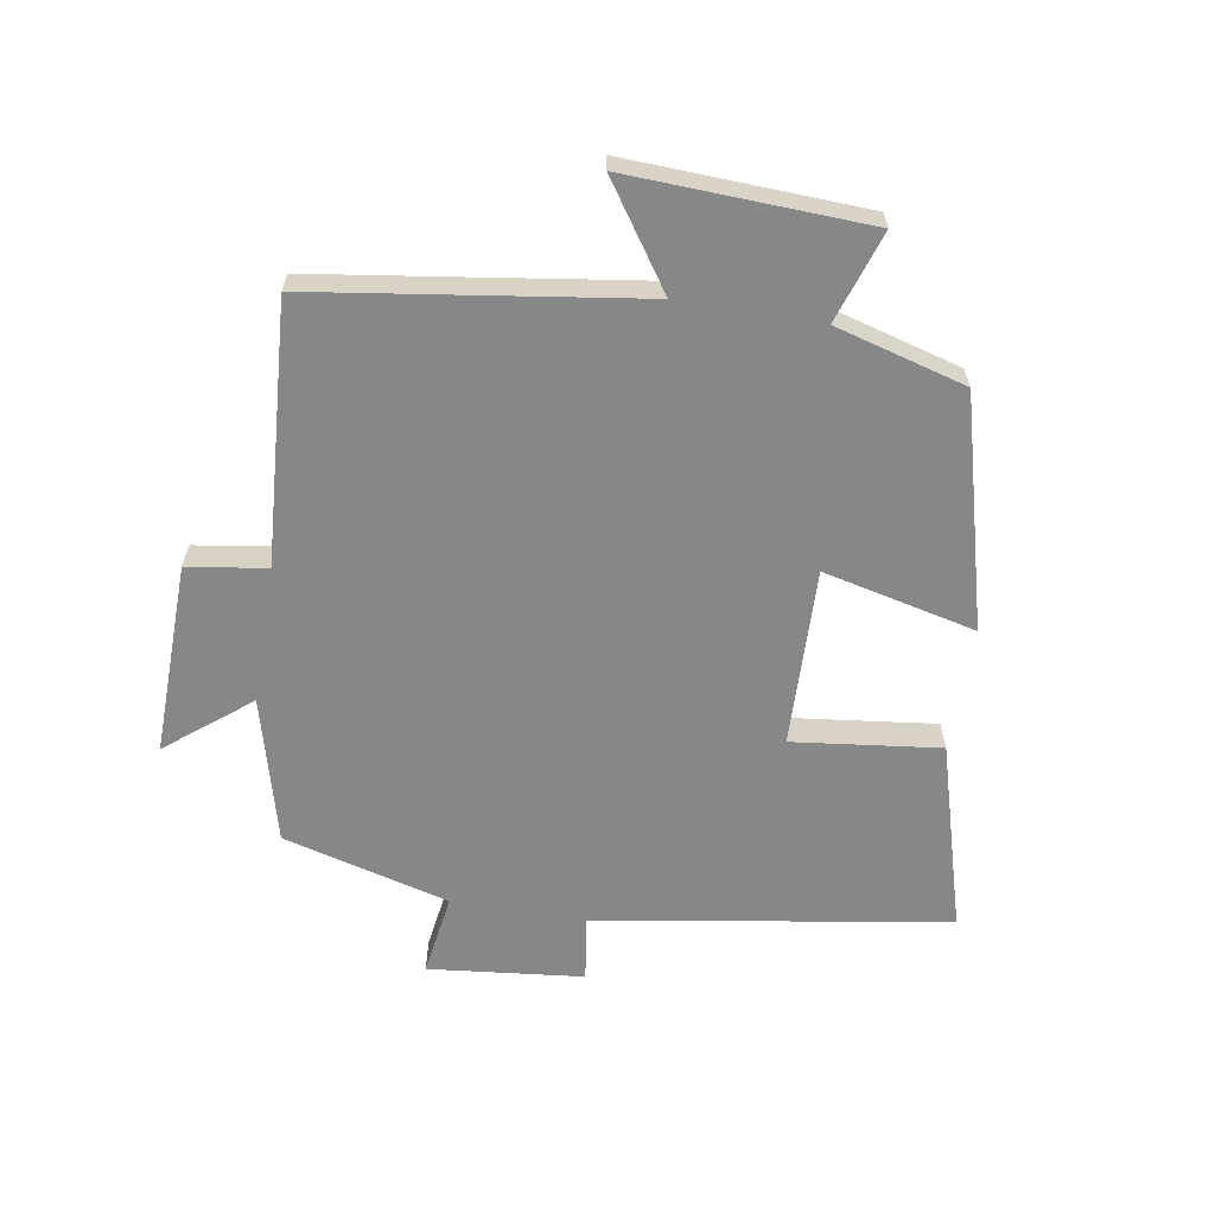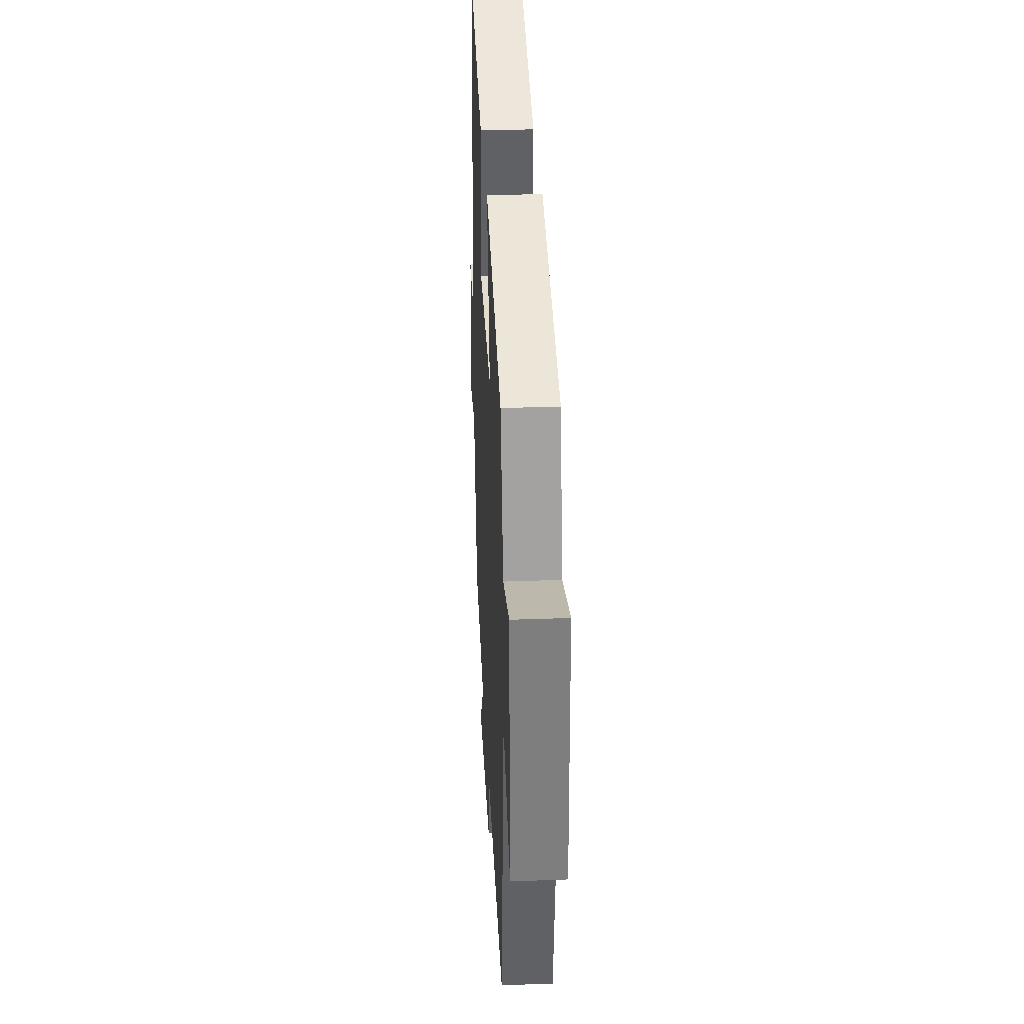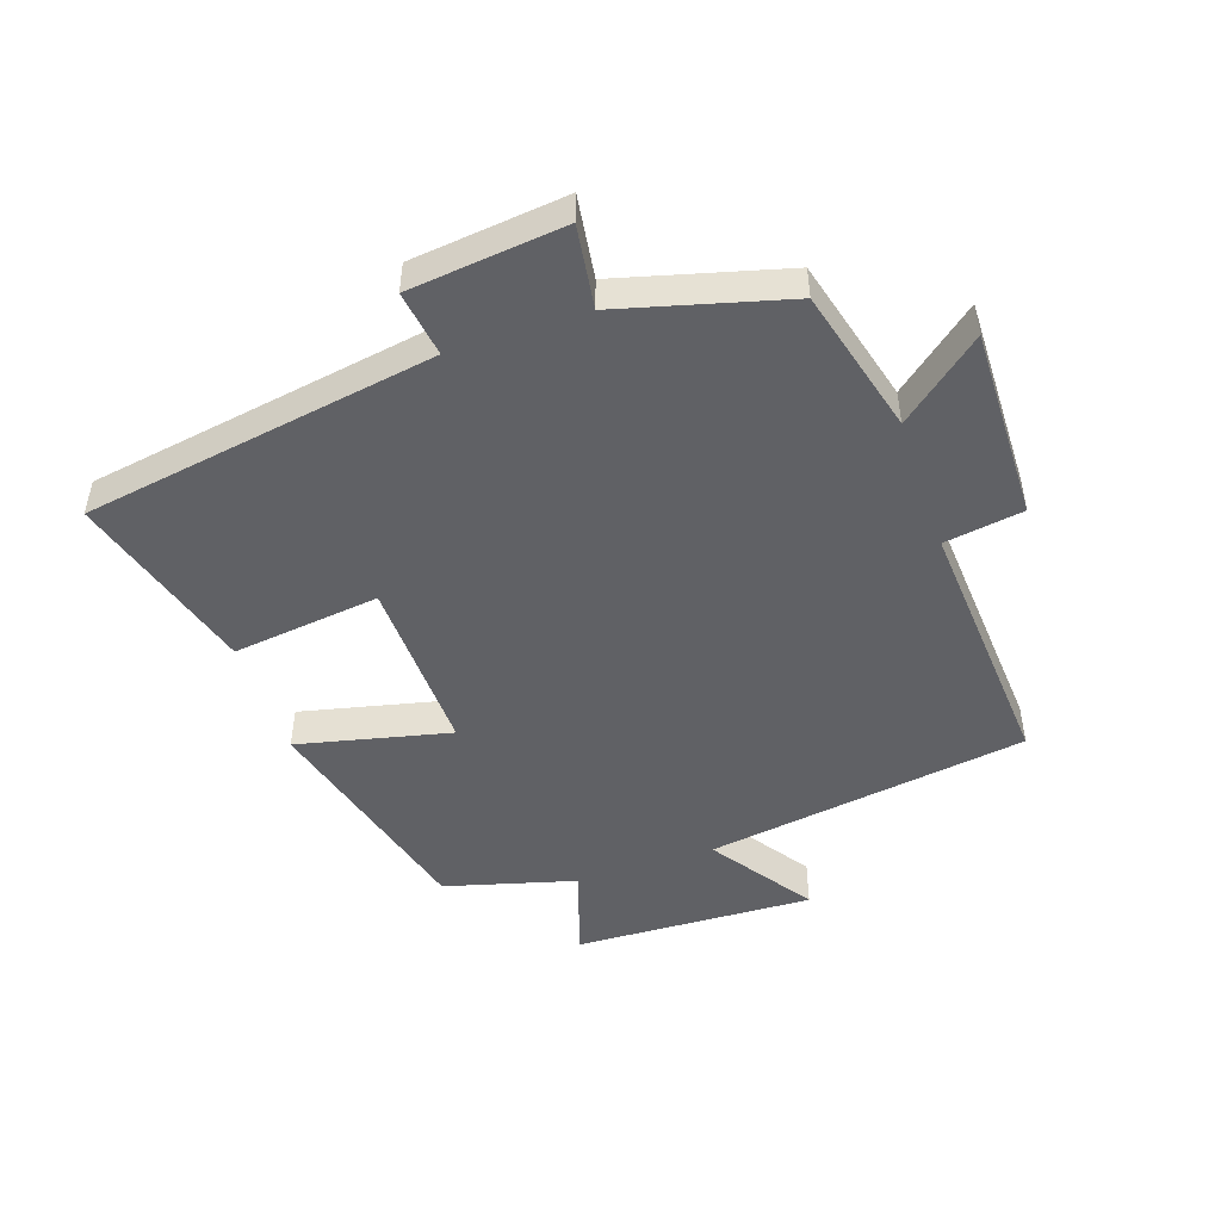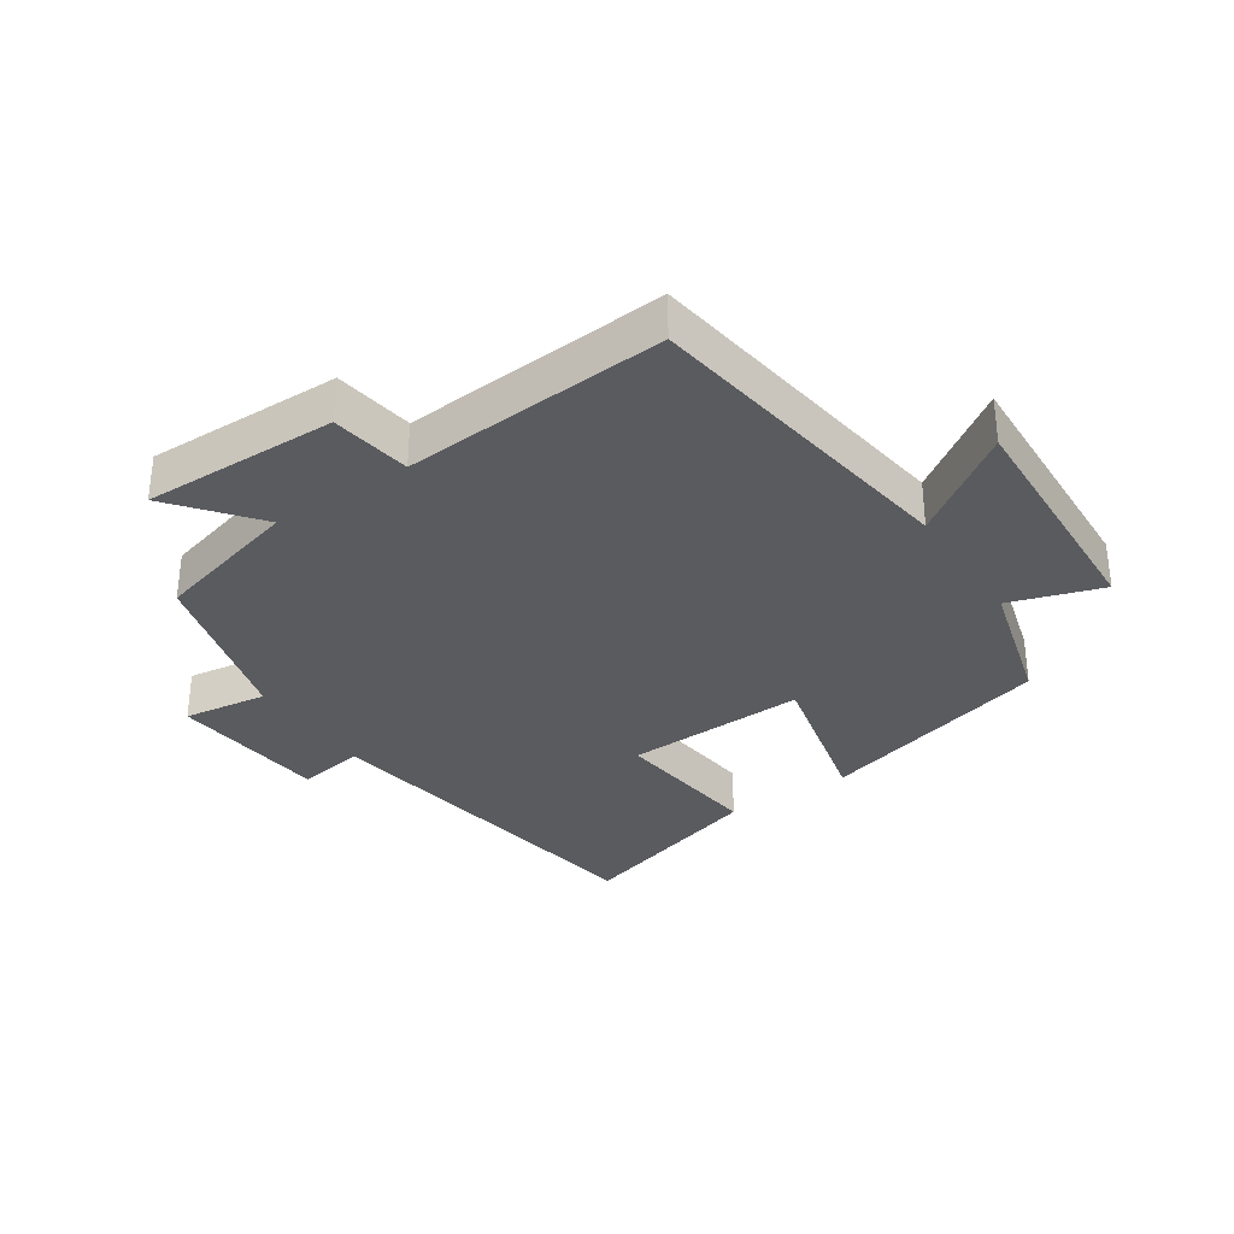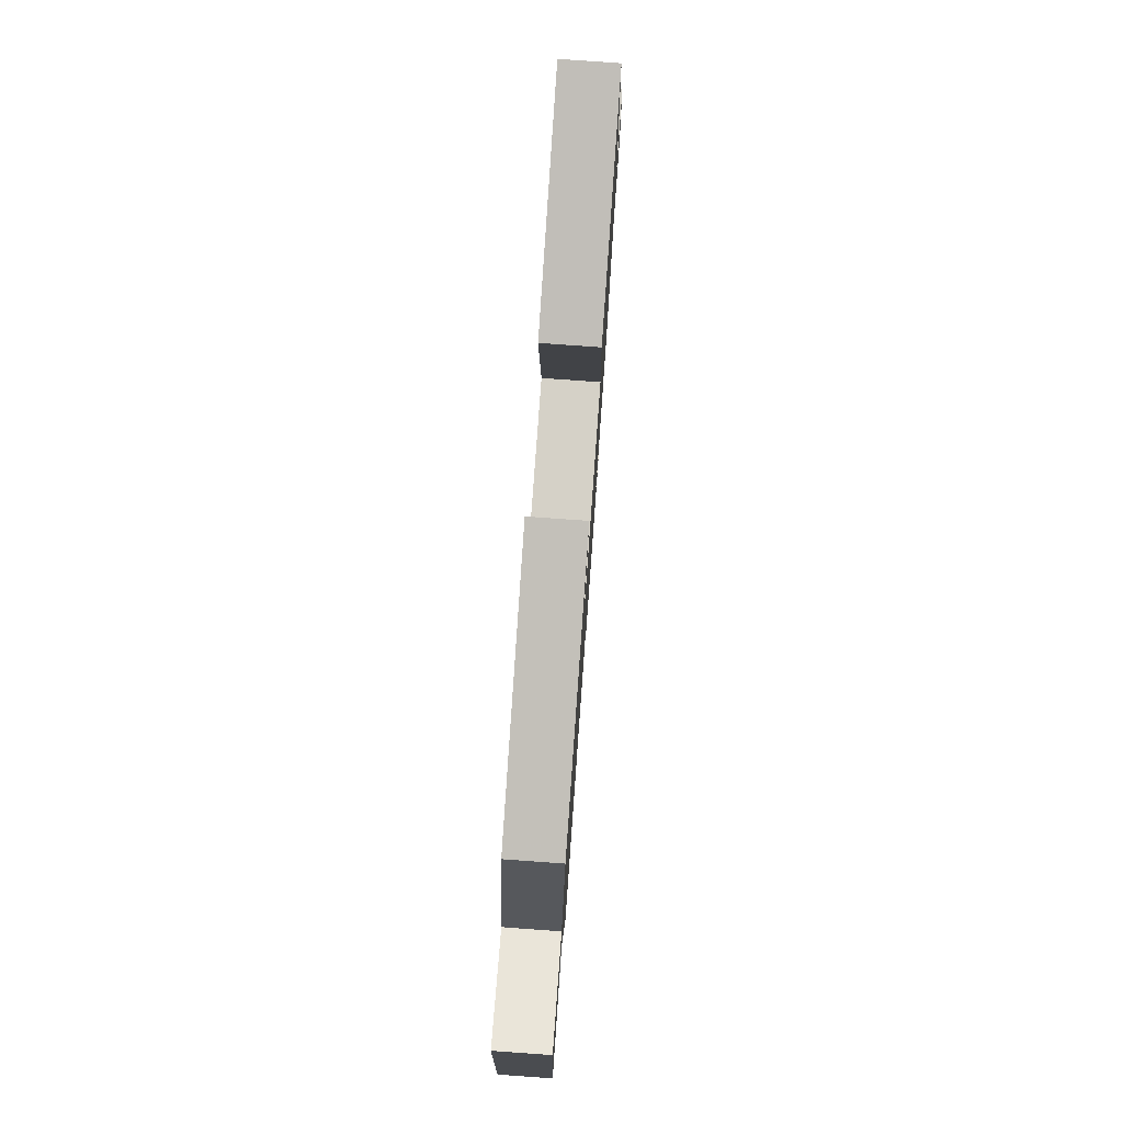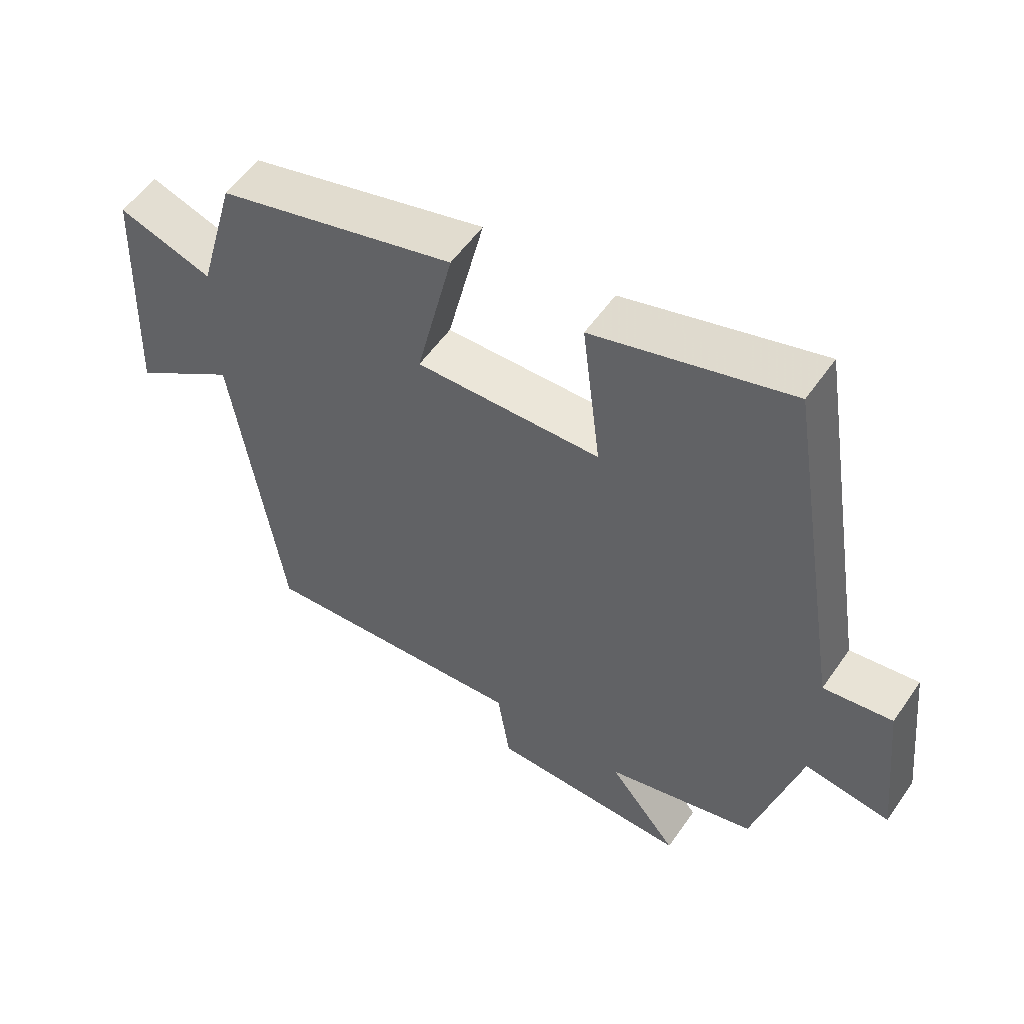
<metadata>
{"format":"obj","ext":"obj","renderer":"f3d","projection":"perspective","resolution":1024,"background":"white","views":[{"elev":-62.5,"azim":-99.5,"up":"+Y"},{"elev":33.2,"azim":-92.9,"up":"+Z"},{"elev":-48.6,"azim":108.9,"up":"+Y"},{"elev":-33.3,"azim":-146.2,"up":"+Y"},{"elev":77.6,"azim":-85.9,"up":"+Z"},{"elev":55.1,"azim":34.2,"up":"+Z"}]}
</metadata>
<code>
v -0.426 0.07 -0.528
v -0.5 0.07 -0.022
v -0.659 0.07 -0.131
v -0.643 0.07 0.245
v -0.5 0.07 0.198
v -0.443 0.07 0.403
v -0.082 0.07 0.5
v -0.138 0.07 0.26
v 0.142 0.07 0.268
v 0.114 0.07 0.5
v 0.411 0.07 0.586
v 0.5 0.07 0.032
v 0.604 0.07 0.047
v 0.63 0.07 -0.197
v 0.5 0.07 -0.178
v 0.429 0.07 -0.44
v 0.2 0.07 -0.5
v 0.305 0.07 -0.63
v 0.003 0.07 -0.624
v -0.016 0.07 -0.5
v -0.426 0 -0.528
v -0.5 0 -0.022
v -0.659 0 -0.131
v -0.643 0 0.245
v -0.5 0 0.198
v -0.443 0 0.403
v -0.082 0 0.5
v -0.138 0 0.26
v 0.142 0 0.268
v 0.114 0 0.5
v 0.411 0 0.586
v 0.5 0 0.032
v 0.604 0 0.047
v 0.63 0 -0.197
v 0.5 0 -0.178
v 0.429 0 -0.44
v 0.2 0 -0.5
v 0.305 0 -0.63
v 0.003 0 -0.624
v -0.016 0 -0.5
f 17 18 19 20
f 15 16 17 20
f 15 20 1 2
f 12 13 14 15
f 11 12 15
f 10 11 15
f 9 10 15
f 8 9 15 2
f 7 8 2
f 6 7 2
f 5 6 2
f 2 3 4 5
f 40 39 38 37
f 40 37 36 35
f 22 21 40 35
f 35 34 33 32
f 35 32 31
f 35 31 30
f 35 30 29
f 22 35 29 28
f 22 28 27
f 22 27 26
f 22 26 25
f 25 24 23 22
f 1 21 22 2
f 2 22 23 3
f 3 23 24 4
f 4 24 25 5
f 5 25 26 6
f 6 26 27 7
f 7 27 28 8
f 8 28 29 9
f 9 29 30 10
f 10 30 31 11
f 11 31 32 12
f 12 32 33 13
f 13 33 34 14
f 14 34 35 15
f 15 35 36 16
f 16 36 37 17
f 17 37 38 18
f 18 38 39 19
f 19 39 40 20
f 20 40 21 1

</code>
